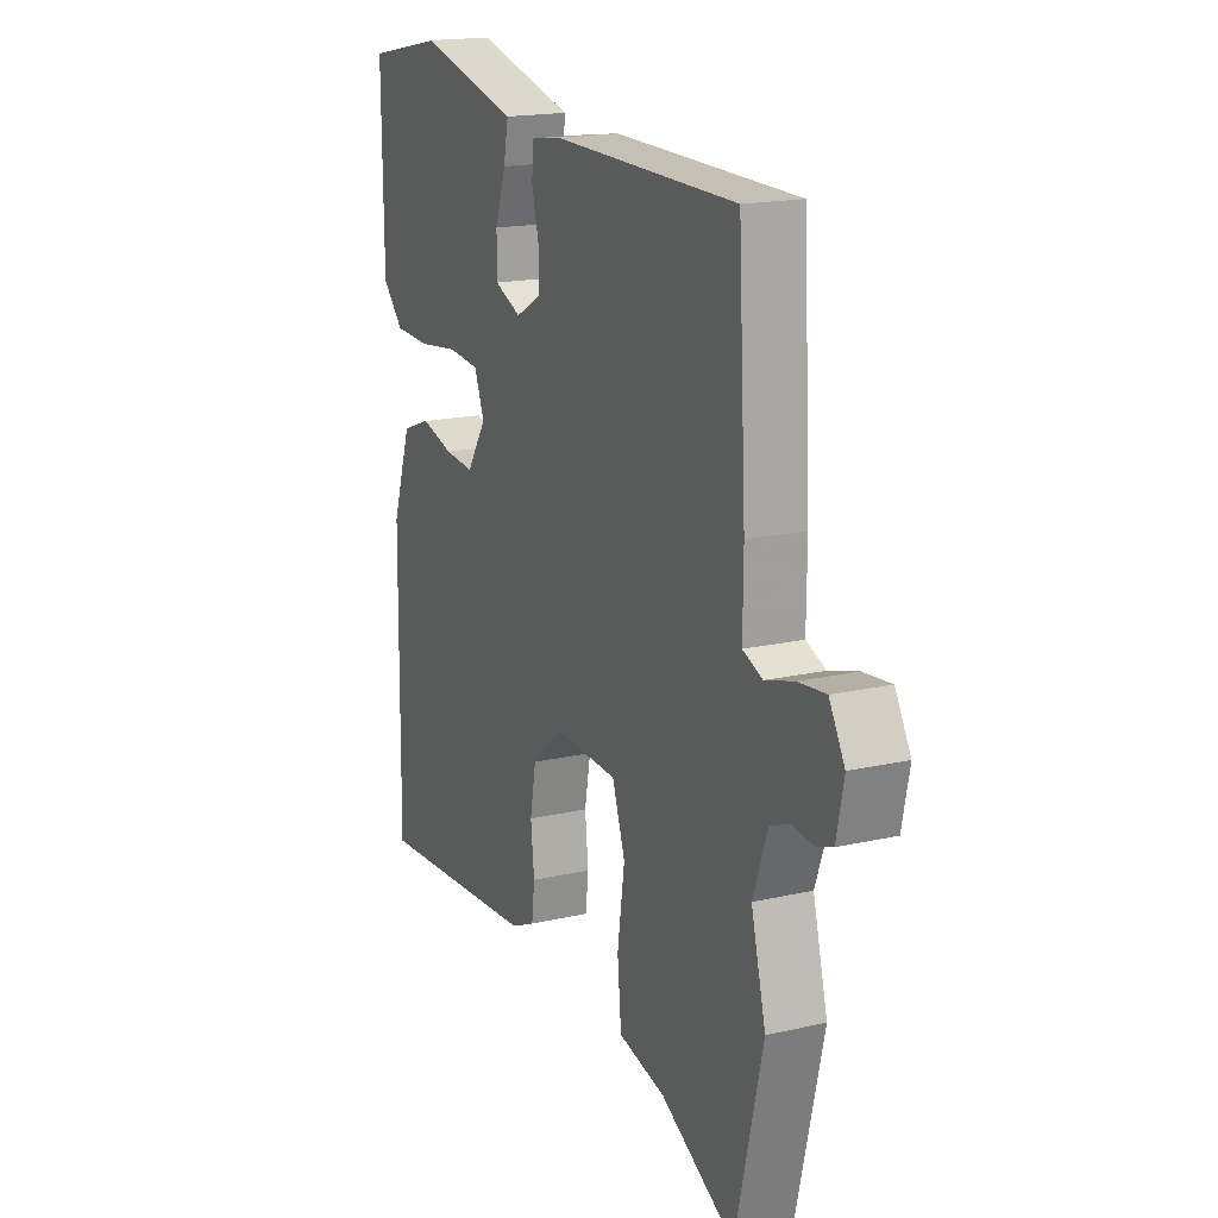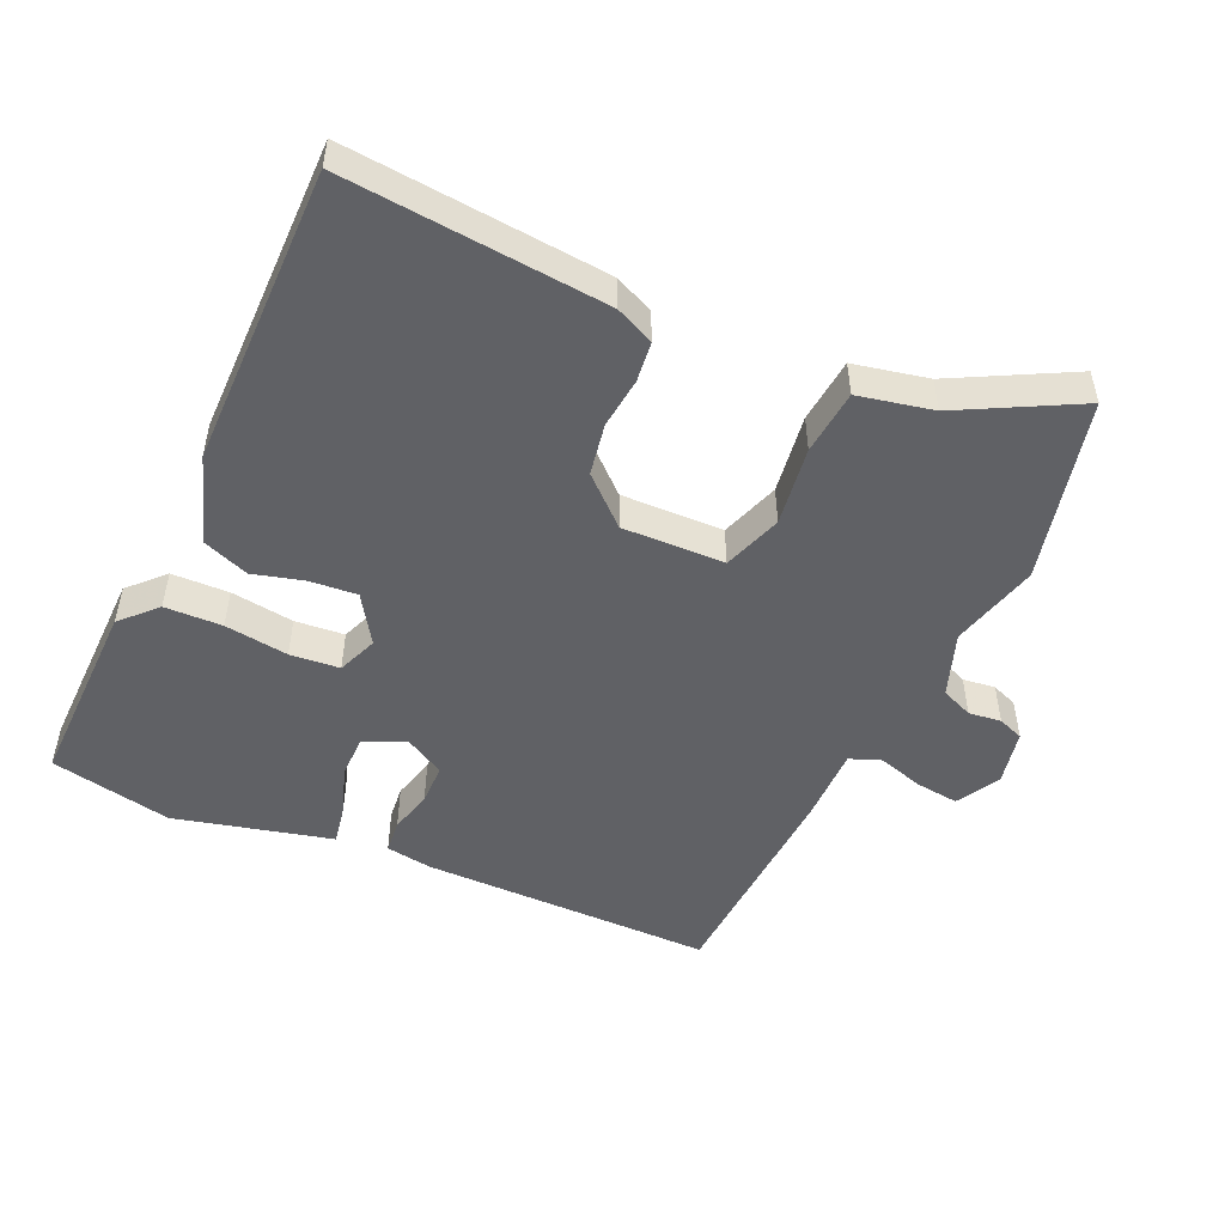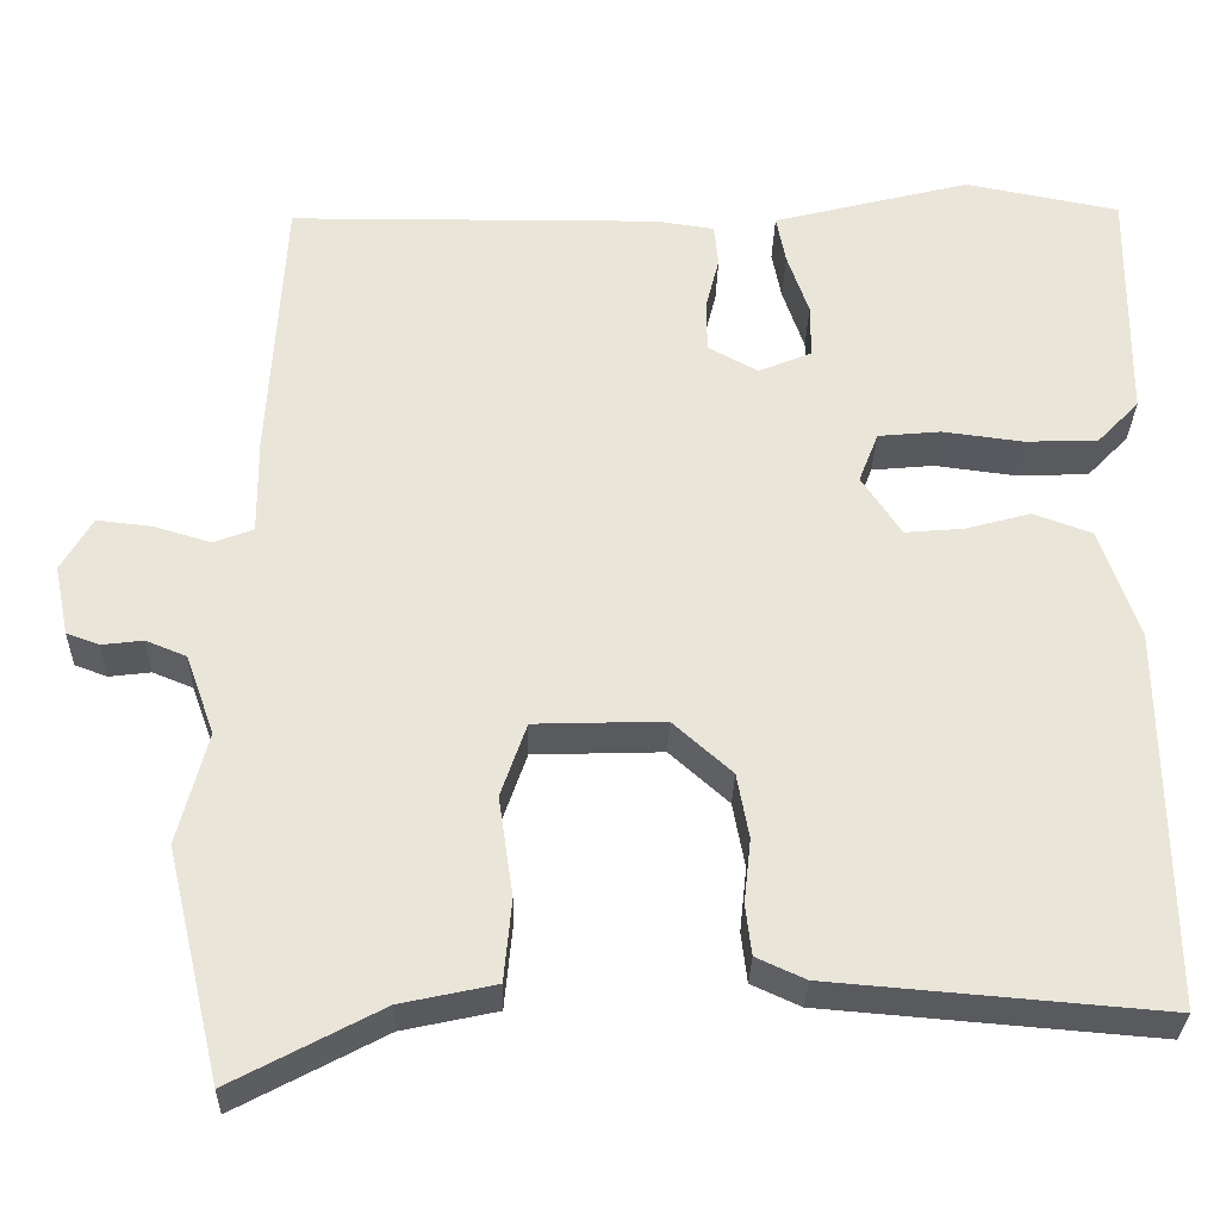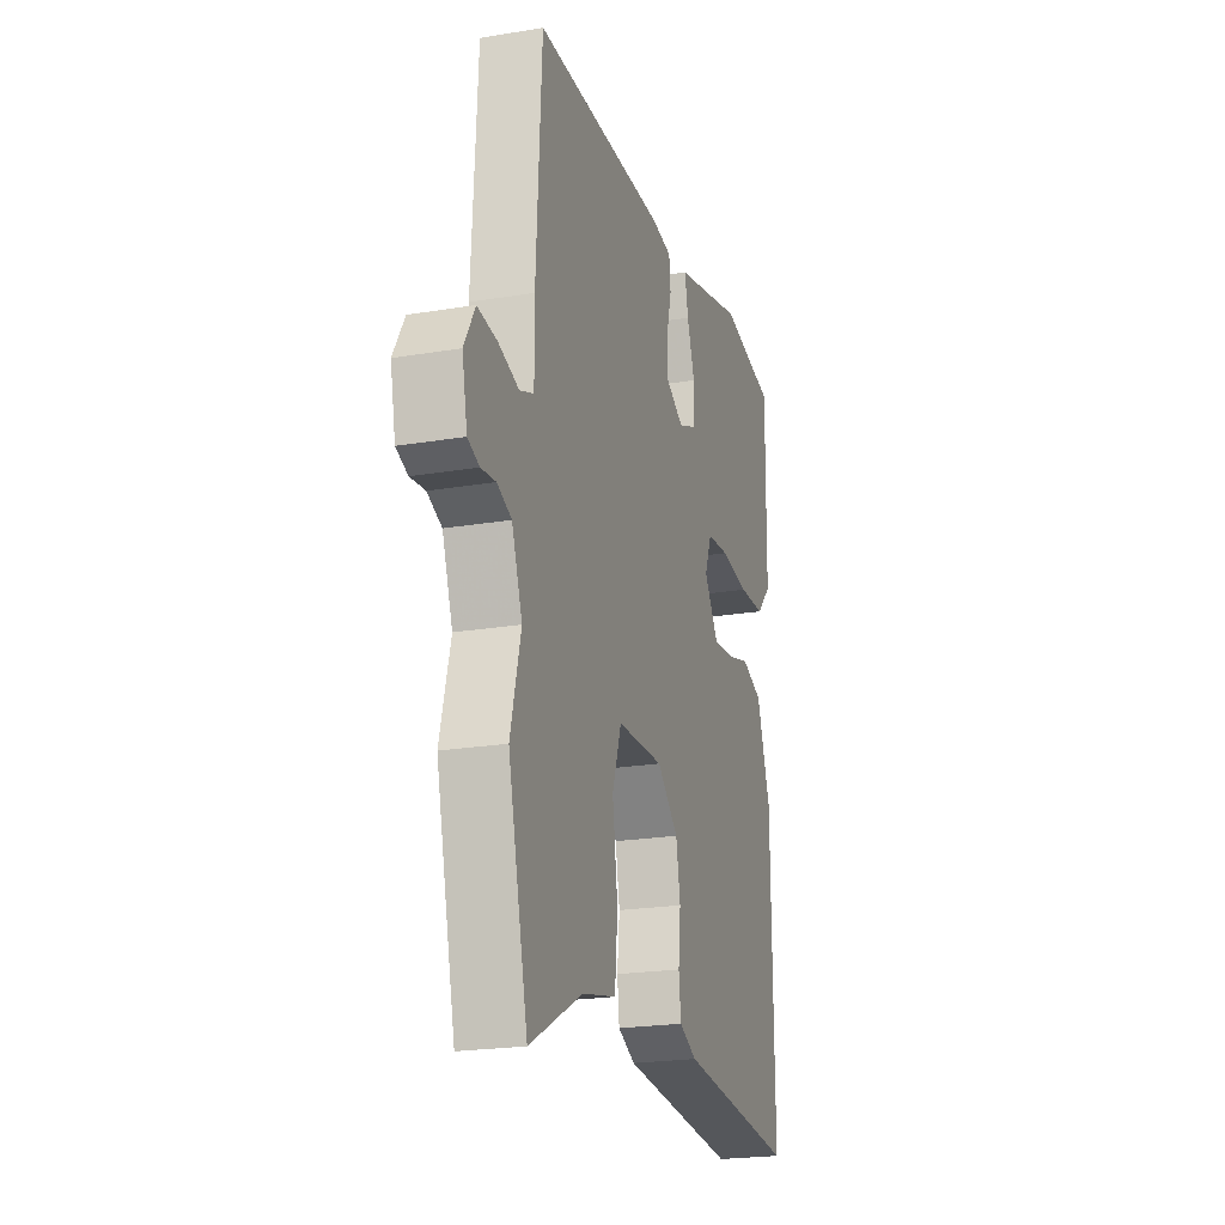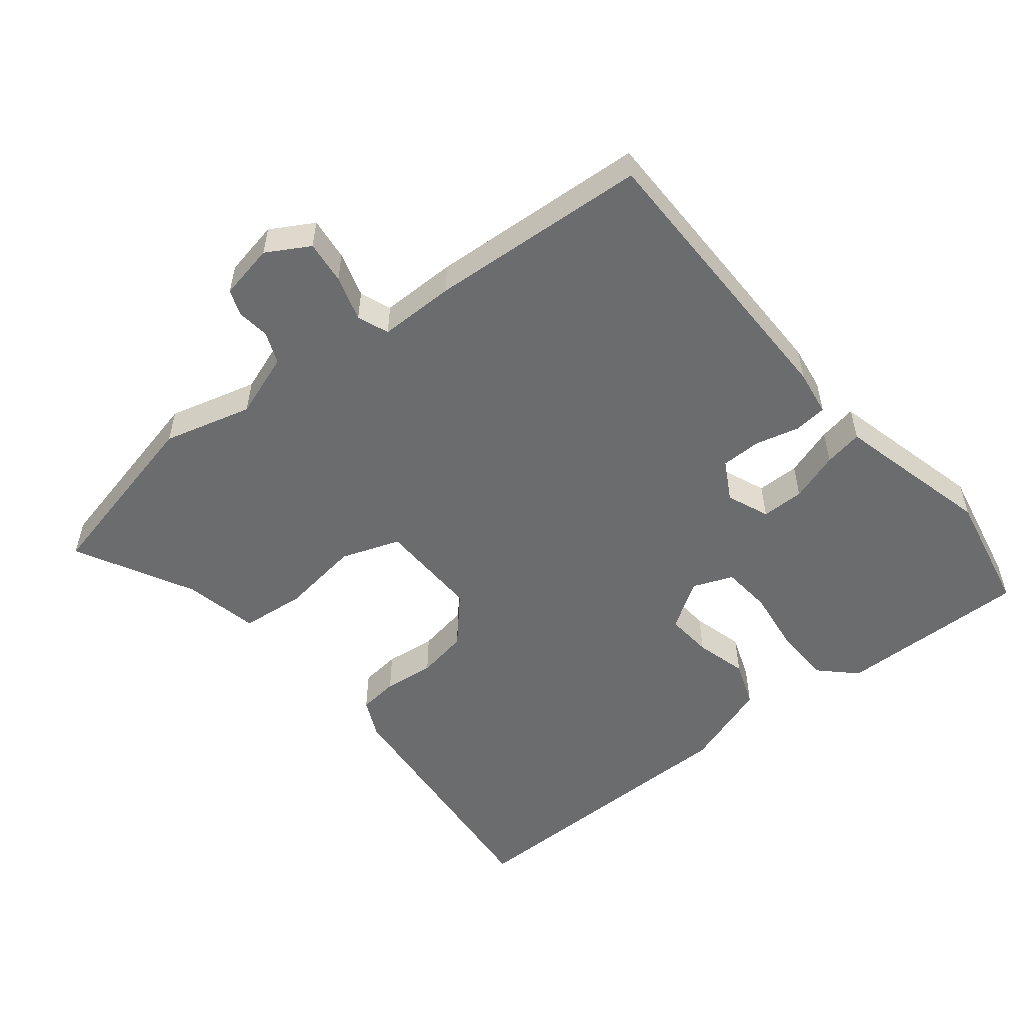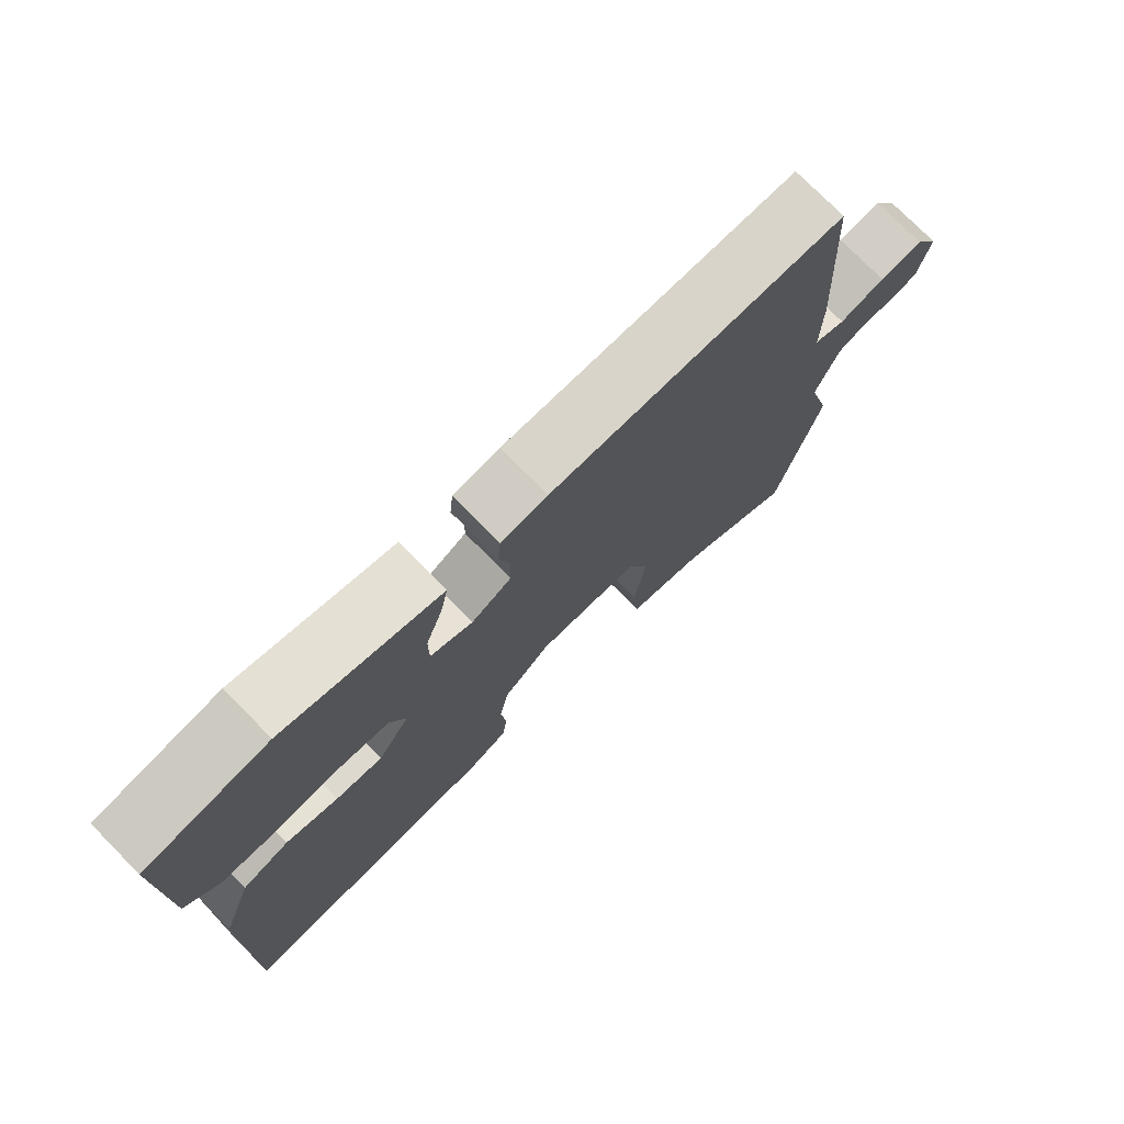
<metadata>
{"format":"obj","ext":"obj","renderer":"f3d","projection":"perspective","resolution":1024,"background":"white","views":[{"elev":17.6,"azim":-114.3,"up":"+Z"},{"elev":-50.4,"azim":155.4,"up":"+Y"},{"elev":-30.7,"azim":-1.4,"up":"+Z"},{"elev":-21.9,"azim":-73.6,"up":"+Z"},{"elev":-53.6,"azim":-51.6,"up":"+Y"},{"elev":75.6,"azim":135.4,"up":"+Z"}]}
</metadata>
<code>
v 0.351 0.07 0.529
v 0.531 0.07 0.494
v 0.528 0.07 0.212
v 0.479 0.07 0.161
v 0.394 0.07 0.158
v 0.3 0.07 0.17
v 0.227 0.07 0.163
v 0.204 0.07 0.104
v 0.25 0.07 0.034
v 0.319 0.07 0.04
v 0.395 0.07 0.061
v 0.463 0.07 0.036
v 0.508 0.07 -0.094
v 0.513 0.07 -0.539
v 0.126 0.07 -0.507
v 0.069 0.07 -0.481
v 0.062 0.07 -0.422
v 0.07 0.07 -0.347
v 0.056 0.07 -0.271
v -0.013 0.07 -0.209
v -0.164 0.07 -0.214
v -0.194 0.07 -0.301
v -0.177 0.07 -0.418
v -0.186 0.07 -0.514
v -0.296 0.07 -0.538
v -0.469 0.07 -0.63
v -0.533 0.07 -0.361
v -0.499 0.07 -0.23
v -0.533 0.07 -0.136
v -0.58 0.07 -0.117
v -0.628 0.07 -0.123
v -0.666 0.07 -0.109
v -0.683 0.07 -0.027
v -0.647 0.07 0.036
v -0.583 0.07 0.029
v -0.516 0.07 0.009
v -0.47 0.07 0.027
v -0.471 0.07 0.139
v -0.453 0.07 0.462
v -0.022 0.07 0.466
v 0.046 0.07 0.456
v 0.051 0.07 0.407
v 0.035 0.07 0.343
v 0.036 0.07 0.283
v 0.094 0.07 0.251
v 0.156 0.07 0.277
v 0.156 0.07 0.34
v 0.131 0.07 0.413
v 0.12 0.07 0.47
v 0.164 0.07 0.481
v 0.351 0 0.529
v 0.531 0 0.494
v 0.528 0 0.212
v 0.479 0 0.161
v 0.394 0 0.158
v 0.3 0 0.17
v 0.227 0 0.163
v 0.204 0 0.104
v 0.25 0 0.034
v 0.319 0 0.04
v 0.395 0 0.061
v 0.463 0 0.036
v 0.508 0 -0.094
v 0.513 0 -0.539
v 0.126 0 -0.507
v 0.069 0 -0.481
v 0.062 0 -0.422
v 0.07 0 -0.347
v 0.056 0 -0.271
v -0.013 0 -0.209
v -0.164 0 -0.214
v -0.194 0 -0.301
v -0.177 0 -0.418
v -0.186 0 -0.514
v -0.296 0 -0.538
v -0.469 0 -0.63
v -0.533 0 -0.361
v -0.499 0 -0.23
v -0.533 0 -0.136
v -0.58 0 -0.117
v -0.628 0 -0.123
v -0.666 0 -0.109
v -0.683 0 -0.027
v -0.647 0 0.036
v -0.583 0 0.029
v -0.516 0 0.009
v -0.47 0 0.027
v -0.471 0 0.139
v -0.453 0 0.462
v -0.022 0 0.466
v 0.046 0 0.456
v 0.051 0 0.407
v 0.035 0 0.343
v 0.036 0 0.283
v 0.094 0 0.251
v 0.156 0 0.277
v 0.156 0 0.34
v 0.131 0 0.413
v 0.12 0 0.47
v 0.164 0 0.481
f 47 48 49 50
f 4 5 6
f 3 4 6
f 2 3 6
f 1 2 6
f 50 1 6
f 47 50 6
f 46 47 6
f 45 46 6 7
f 44 45 7 8
f 41 42 43
f 40 41 43
f 39 40 43
f 38 39 43
f 37 38 43
f 37 43 44
f 34 35 36
f 33 34 36
f 32 33 36
f 31 32 36
f 30 31 36
f 29 30 36 37
f 44 8 9
f 37 44 9
f 29 37 9
f 28 29 9
f 25 26 27 28
f 24 25 28
f 23 24 28
f 22 23 28
f 16 17 18
f 15 16 18
f 14 15 18
f 13 14 18
f 12 13 18
f 11 12 18
f 10 11 18
f 10 18 19
f 9 10 19 20
f 21 22 28
f 21 28 9
f 9 20 21
f 100 99 98 97
f 56 55 54
f 56 54 53
f 56 53 52
f 56 52 51
f 56 51 100
f 56 100 97
f 56 97 96
f 57 56 96 95
f 58 57 95 94
f 93 92 91
f 93 91 90
f 93 90 89
f 93 89 88
f 93 88 87
f 94 93 87
f 86 85 84
f 86 84 83
f 86 83 82
f 86 82 81
f 86 81 80
f 87 86 80 79
f 59 58 94
f 59 94 87
f 59 87 79
f 59 79 78
f 78 77 76 75
f 78 75 74
f 78 74 73
f 78 73 72
f 68 67 66
f 68 66 65
f 68 65 64
f 68 64 63
f 68 63 62
f 68 62 61
f 68 61 60
f 69 68 60
f 70 69 60 59
f 78 72 71
f 59 78 71
f 71 70 59
f 1 51 52 2
f 2 52 53 3
f 3 53 54 4
f 4 54 55 5
f 5 55 56 6
f 6 56 57 7
f 7 57 58 8
f 8 58 59 9
f 9 59 60 10
f 10 60 61 11
f 11 61 62 12
f 12 62 63 13
f 13 63 64 14
f 14 64 65 15
f 15 65 66 16
f 16 66 67 17
f 17 67 68 18
f 18 68 69 19
f 19 69 70 20
f 20 70 71 21
f 21 71 72 22
f 22 72 73 23
f 23 73 74 24
f 24 74 75 25
f 25 75 76 26
f 26 76 77 27
f 27 77 78 28
f 28 78 79 29
f 29 79 80 30
f 30 80 81 31
f 31 81 82 32
f 32 82 83 33
f 33 83 84 34
f 34 84 85 35
f 35 85 86 36
f 36 86 87 37
f 37 87 88 38
f 38 88 89 39
f 39 89 90 40
f 40 90 91 41
f 41 91 92 42
f 42 92 93 43
f 43 93 94 44
f 44 94 95 45
f 45 95 96 46
f 46 96 97 47
f 47 97 98 48
f 48 98 99 49
f 49 99 100 50
f 50 100 51 1

</code>
